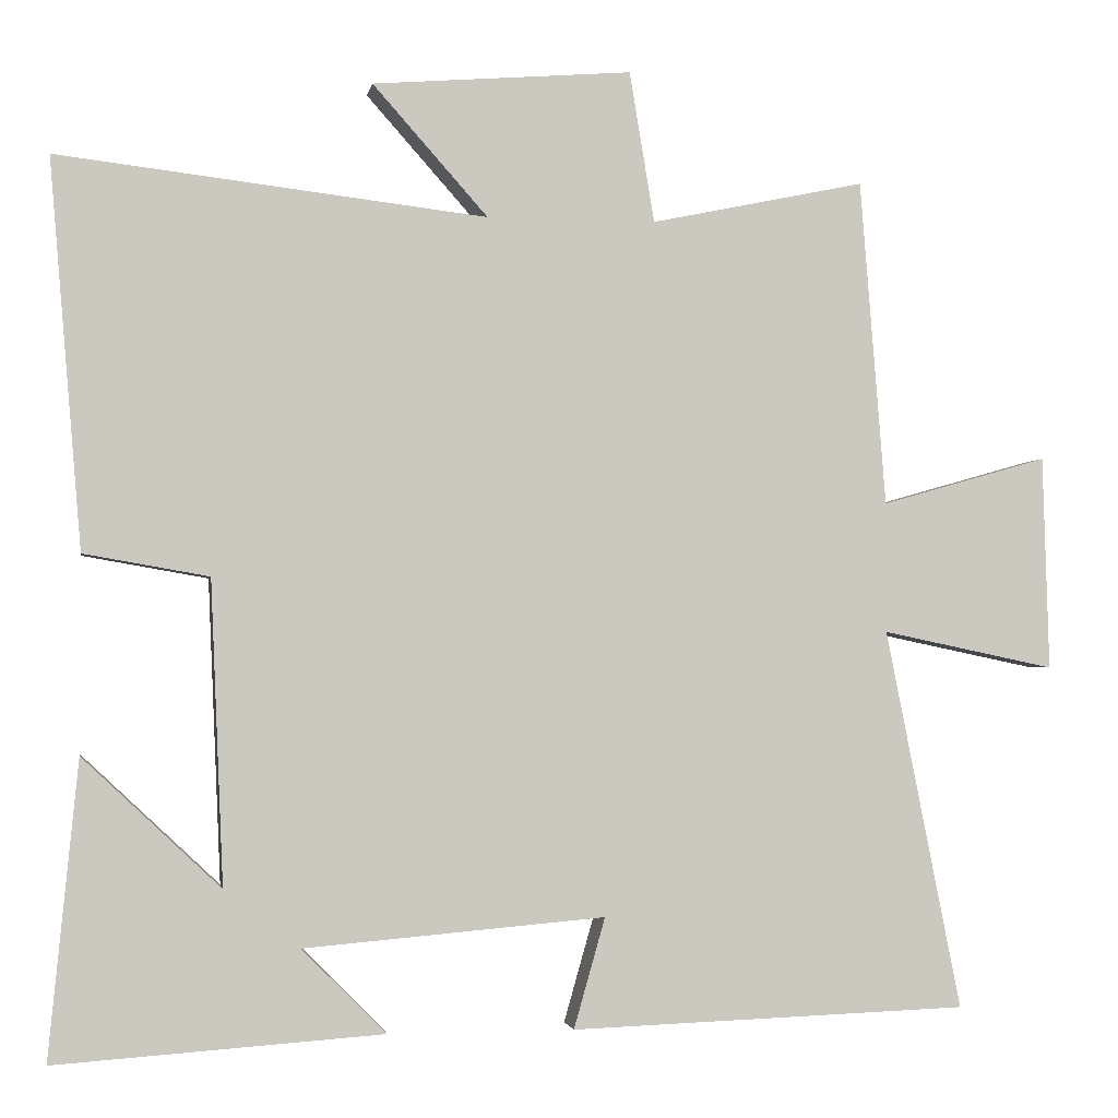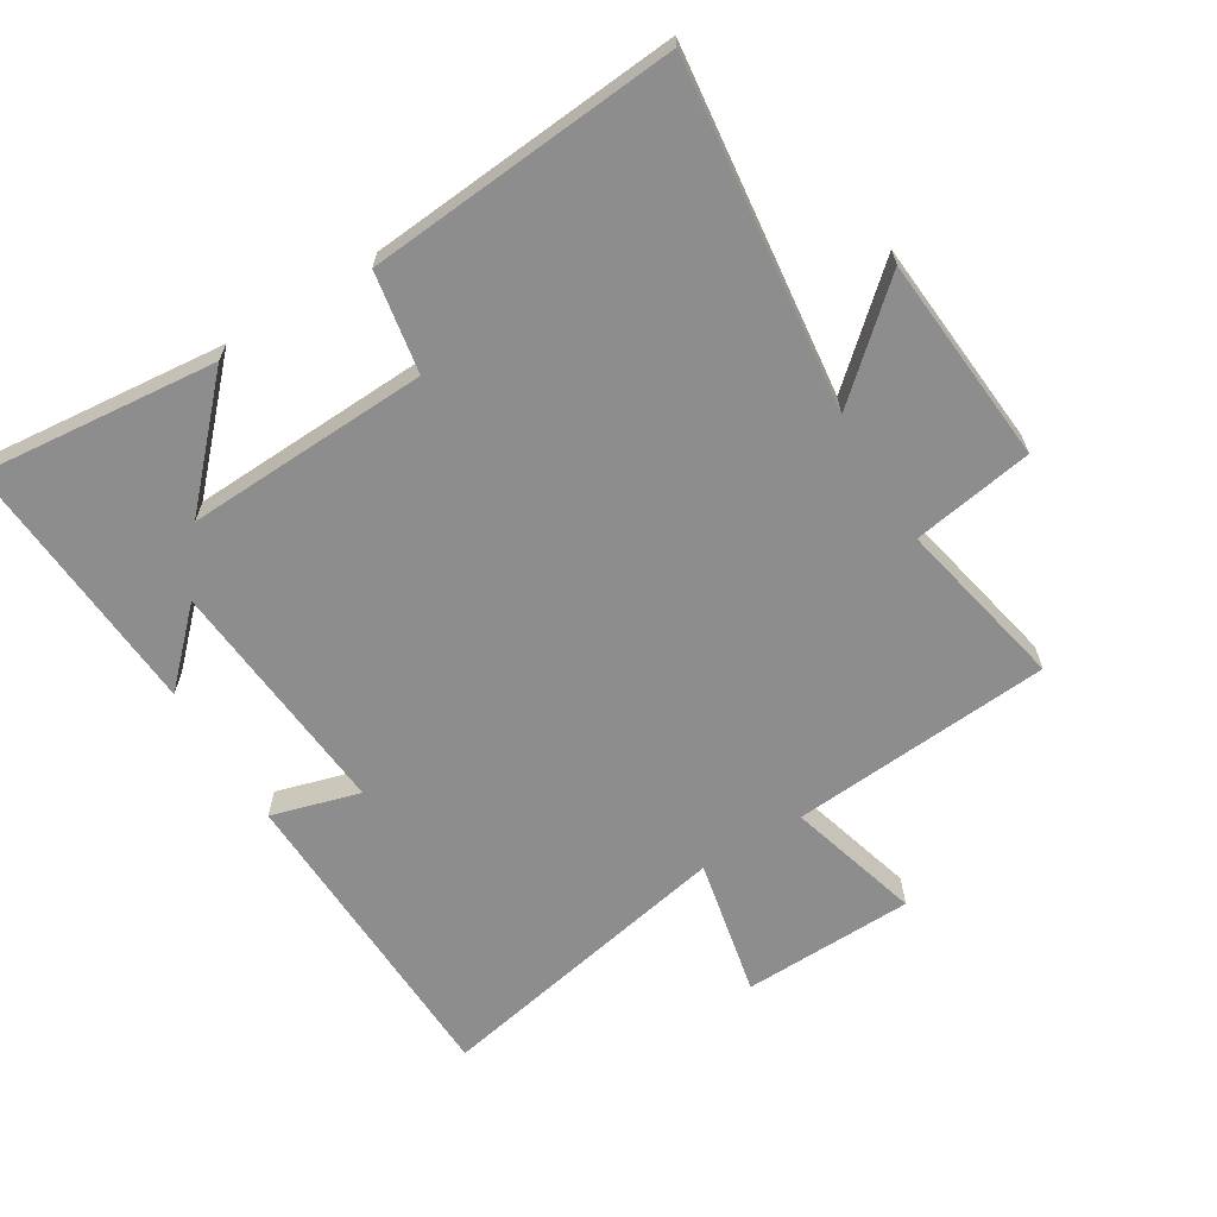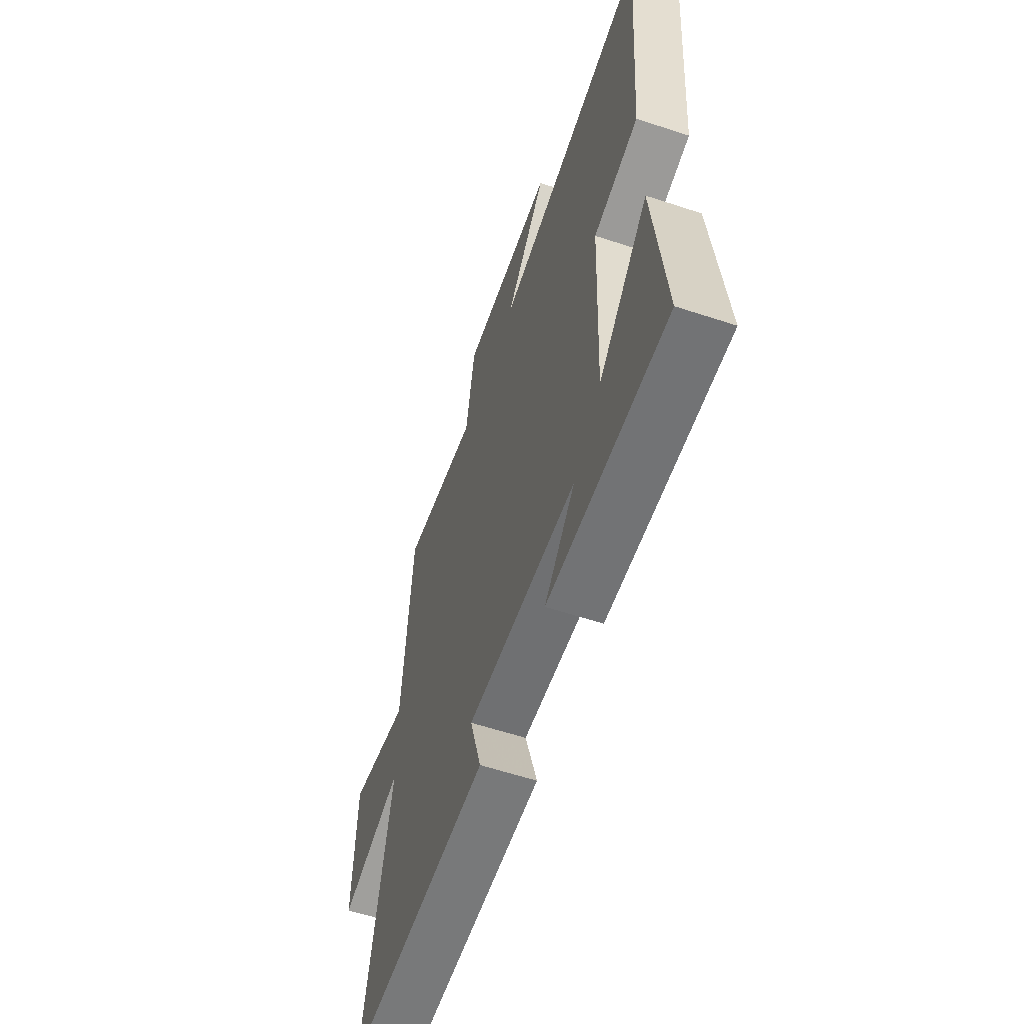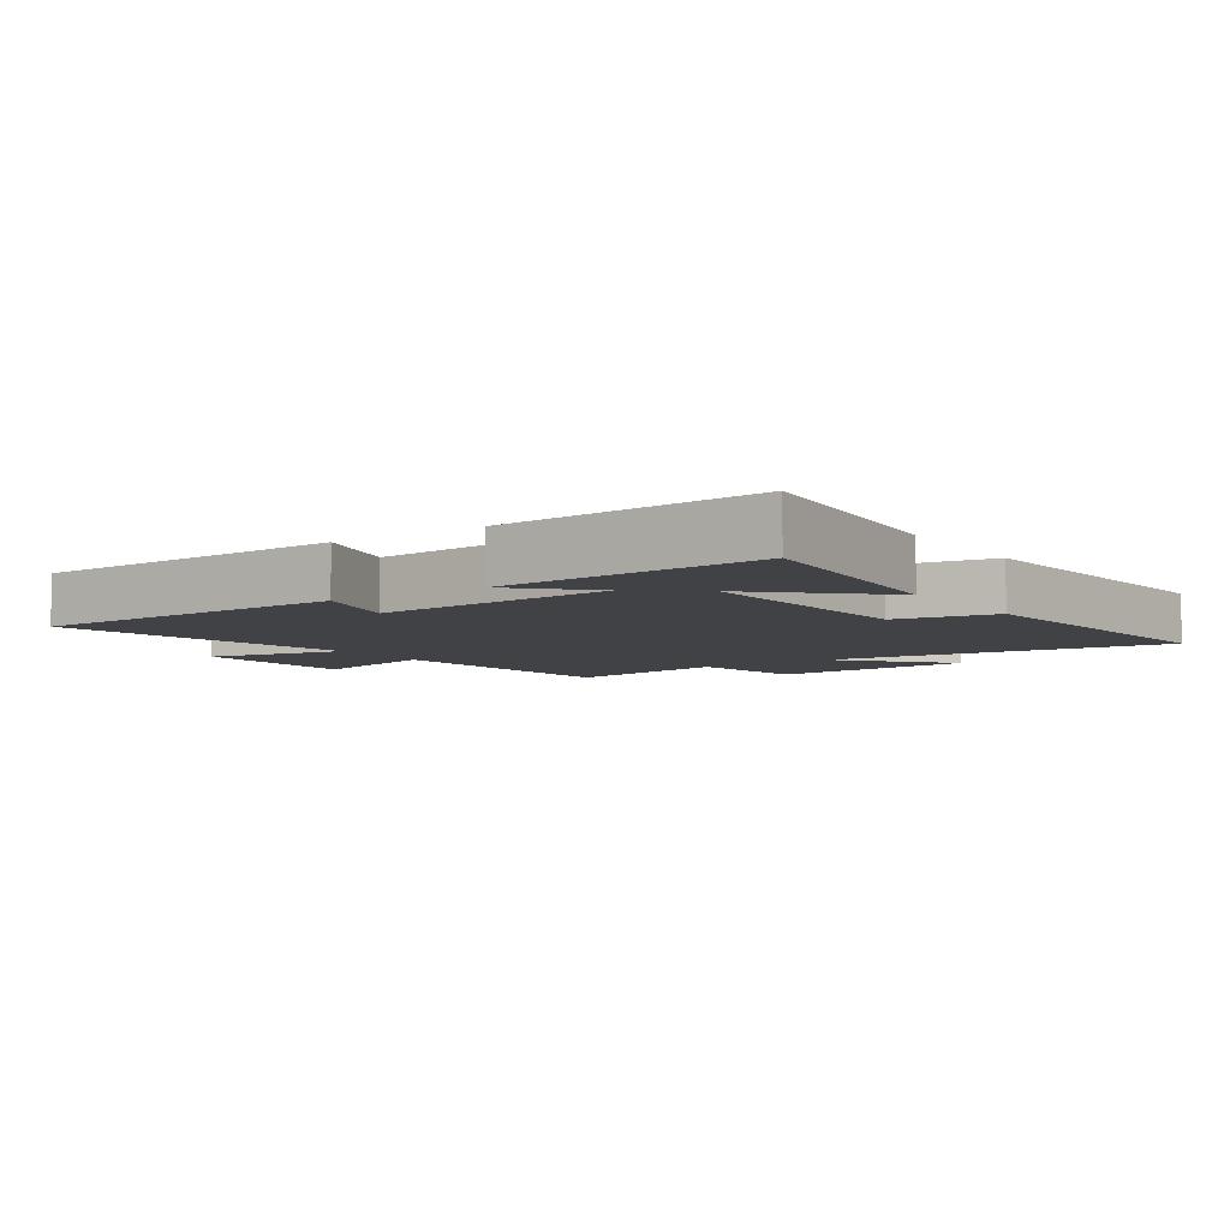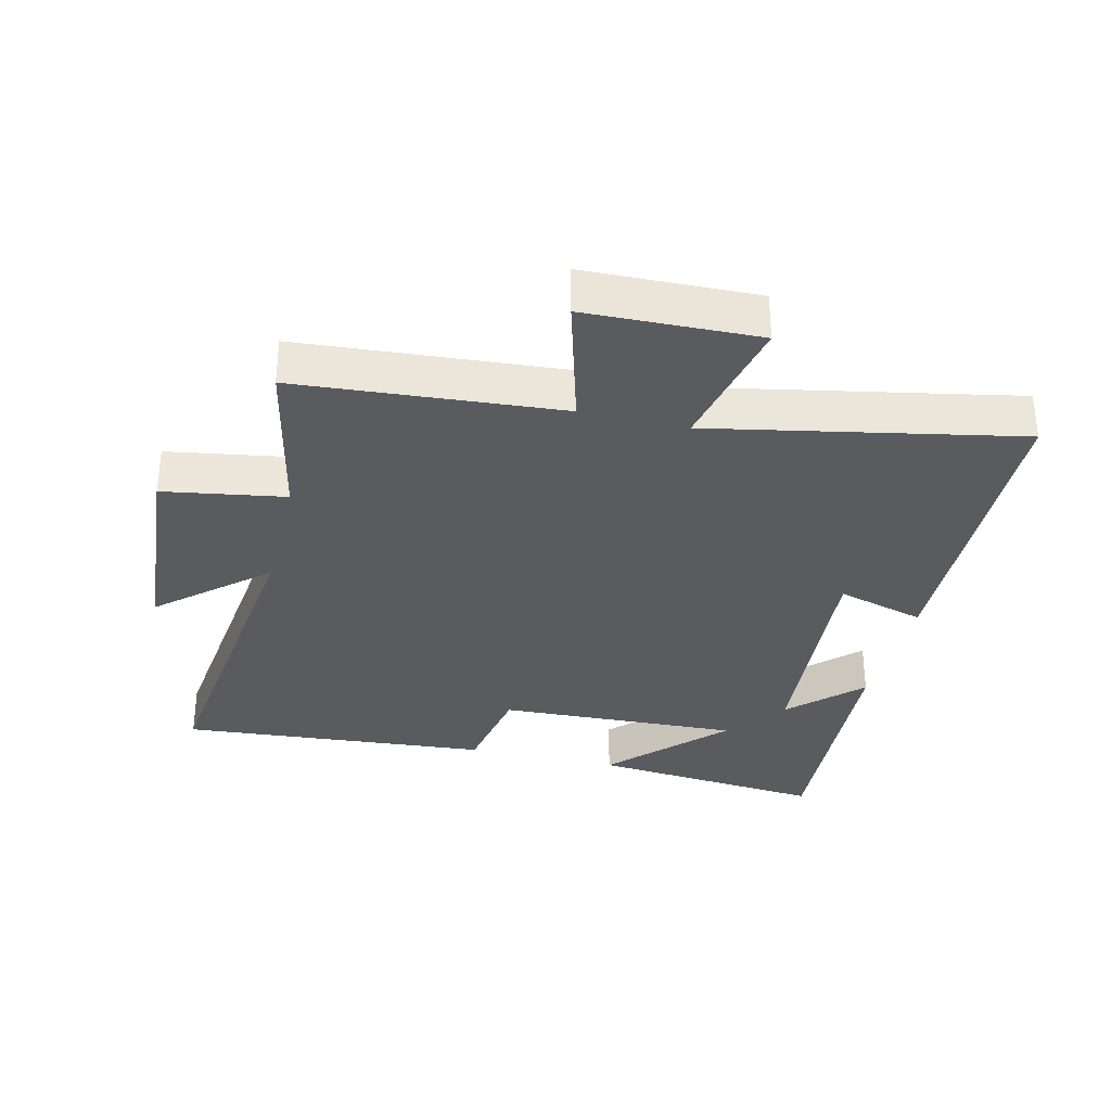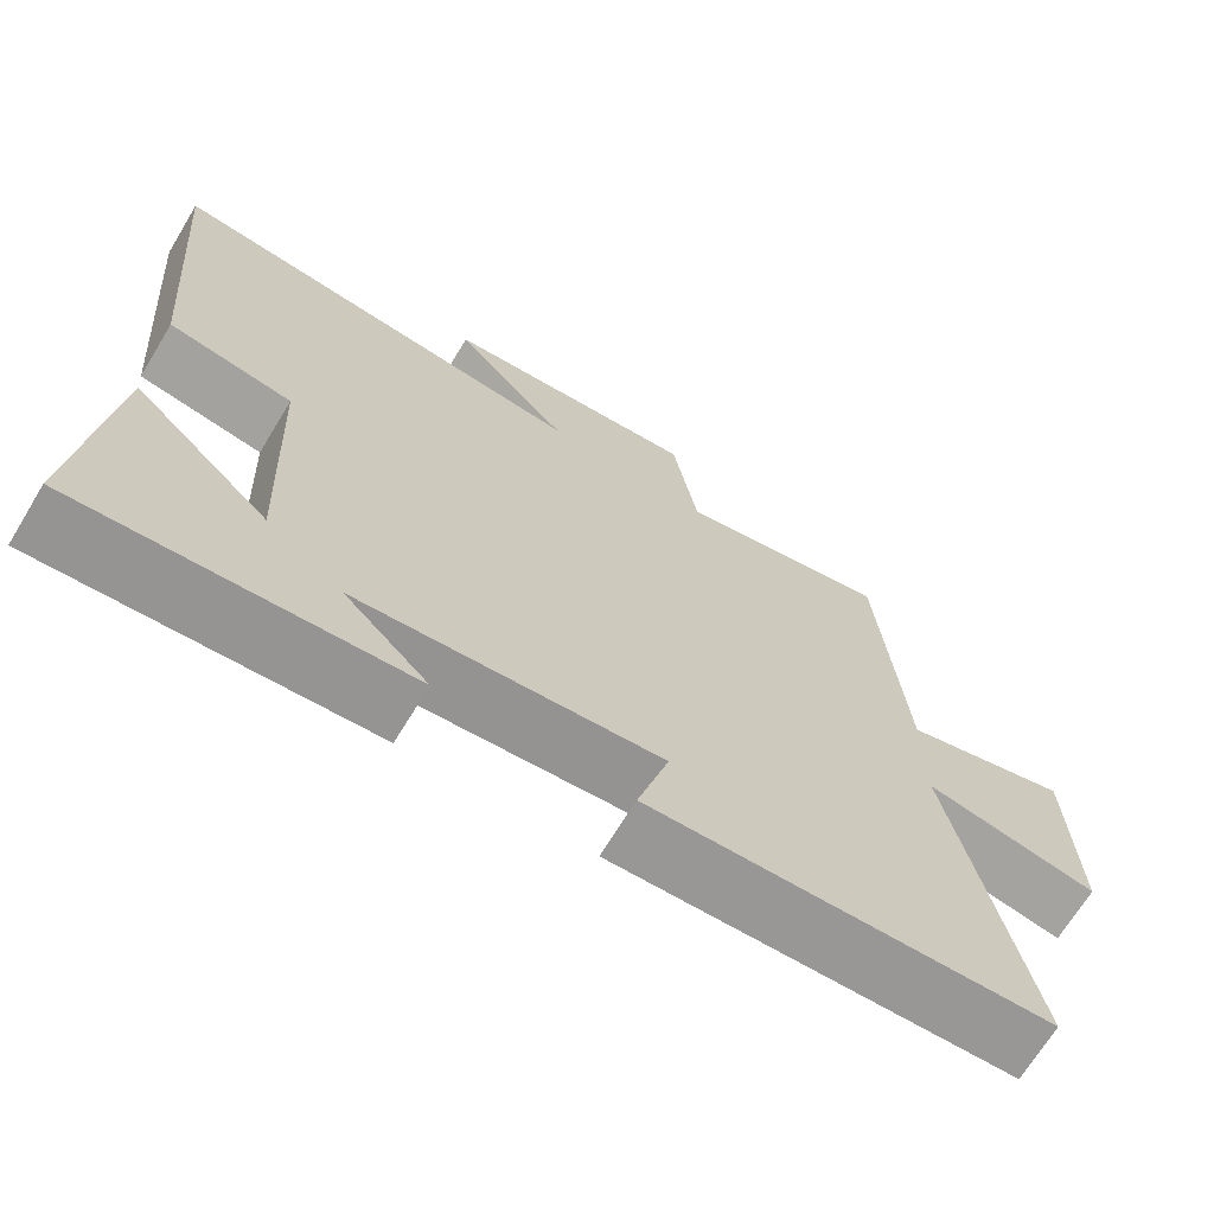
<metadata>
{"format":"obj","ext":"obj","renderer":"f3d","projection":"perspective","resolution":1024,"background":"white","views":[{"elev":-2.2,"azim":-9.8,"up":"+Z"},{"elev":-64.6,"azim":-58.6,"up":"+Y"},{"elev":-59.6,"azim":-108.7,"up":"+Z"},{"elev":-6.3,"azim":-145.7,"up":"+Y"},{"elev":-32.6,"azim":76.3,"up":"+Y"},{"elev":-69.0,"azim":-31.3,"up":"+Z"}]}
</metadata>
<code>
v -0.54 0.07 0.562
v -0.008 0.07 0.5
v -0.151 0.07 0.661
v 0.171 0.07 0.687
v 0.202 0.07 0.5
v 0.468 0.07 0.556
v 0.5 0.07 0.151
v 0.707 0.07 0.21
v 0.715 0.07 -0.056
v 0.5 0.07 -0.011
v 0.594 0.07 -0.483
v 0.1 0.07 -0.5
v 0.139 0.07 -0.363
v -0.235 0.07 -0.395
v -0.13 0.07 -0.5
v -0.536 0.07 -0.528
v -0.5 0.07 -0.161
v -0.329 0.07 -0.322
v -0.345 0.07 0.054
v -0.5 0.07 0.081
v -0.54 0 0.562
v -0.008 0 0.5
v -0.151 0 0.661
v 0.171 0 0.687
v 0.202 0 0.5
v 0.468 0 0.556
v 0.5 0 0.151
v 0.707 0 0.21
v 0.715 0 -0.056
v 0.5 0 -0.011
v 0.594 0 -0.483
v 0.1 0 -0.5
v 0.139 0 -0.363
v -0.235 0 -0.395
v -0.13 0 -0.5
v -0.536 0 -0.528
v -0.5 0 -0.161
v -0.329 0 -0.322
v -0.345 0 0.054
v -0.5 0 0.081
f 19 20 1 2
f 18 19 2
f 16 17 18
f 14 15 16 18
f 13 14 18 2
f 10 11 12 13
f 10 13 2
f 7 8 9 10
f 5 6 7 10
f 5 10 2 3
f 3 4 5
f 22 21 40 39
f 22 39 38
f 38 37 36
f 38 36 35 34
f 22 38 34 33
f 33 32 31 30
f 22 33 30
f 30 29 28 27
f 30 27 26 25
f 23 22 30 25
f 25 24 23
f 1 21 22 2
f 2 22 23 3
f 3 23 24 4
f 4 24 25 5
f 5 25 26 6
f 6 26 27 7
f 7 27 28 8
f 8 28 29 9
f 9 29 30 10
f 10 30 31 11
f 11 31 32 12
f 12 32 33 13
f 13 33 34 14
f 14 34 35 15
f 15 35 36 16
f 16 36 37 17
f 17 37 38 18
f 18 38 39 19
f 19 39 40 20
f 20 40 21 1

</code>
